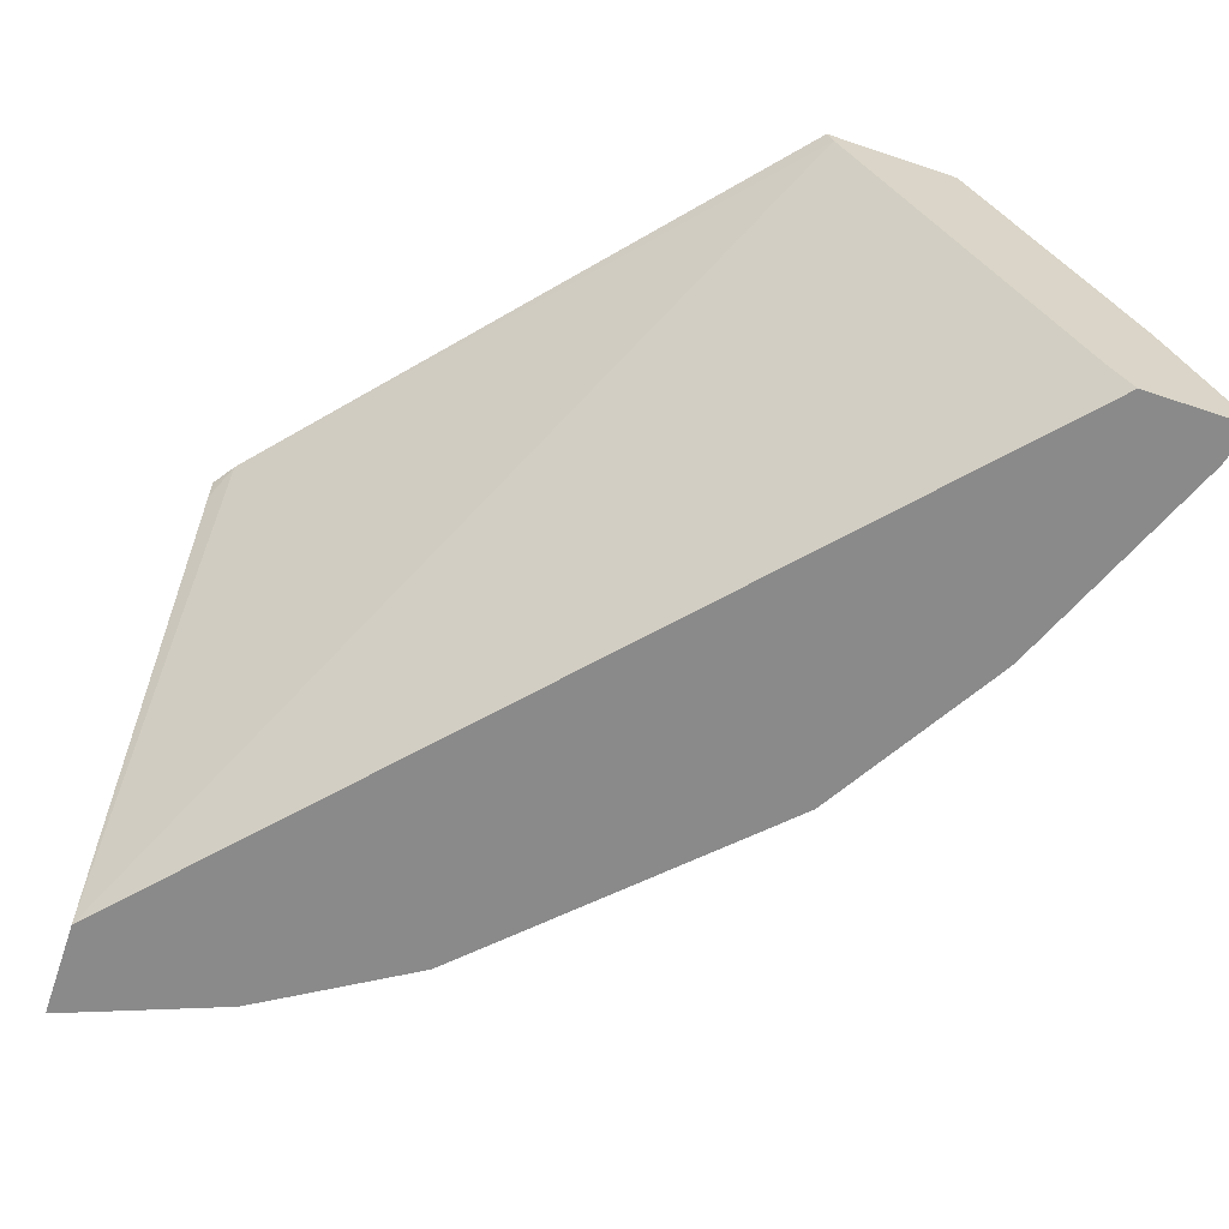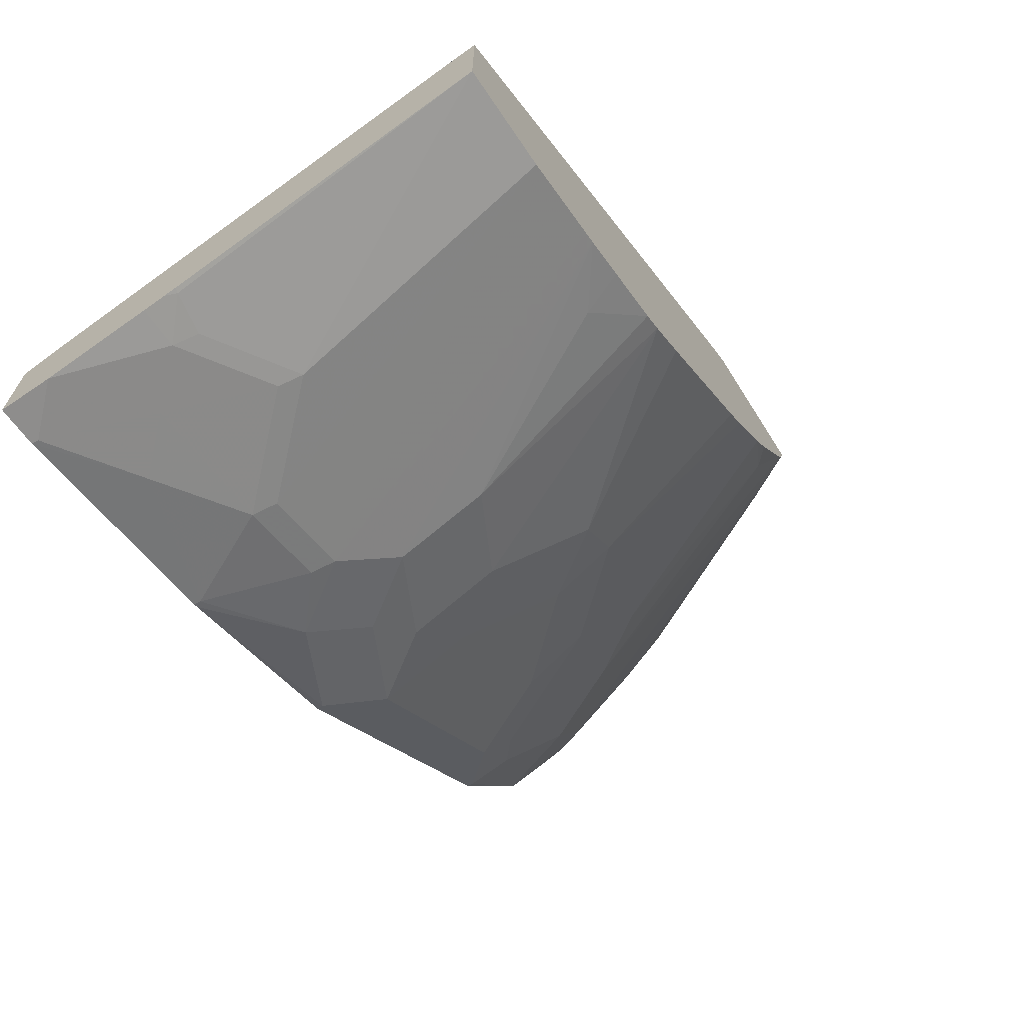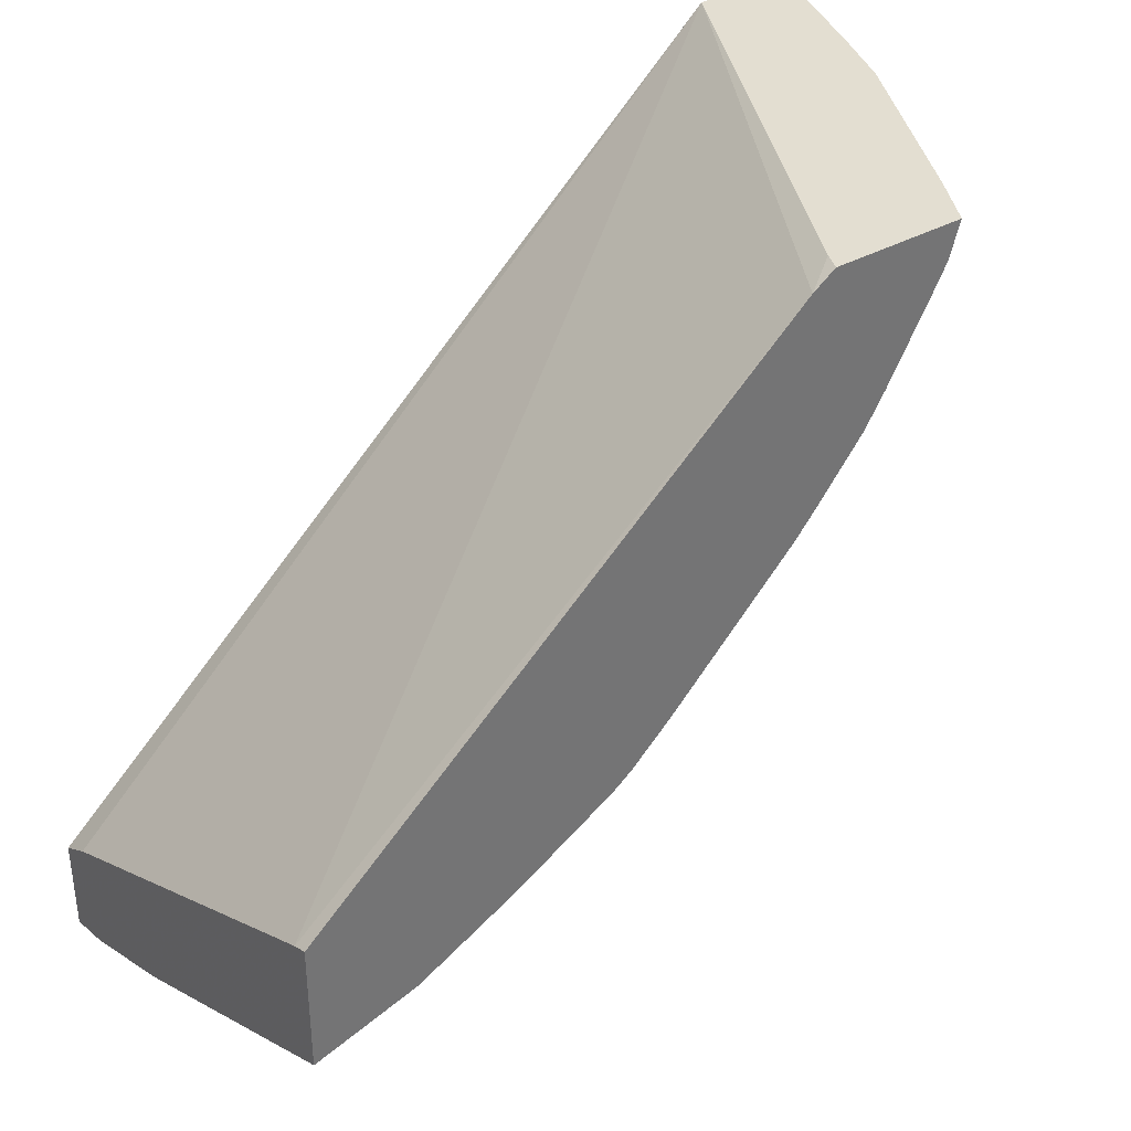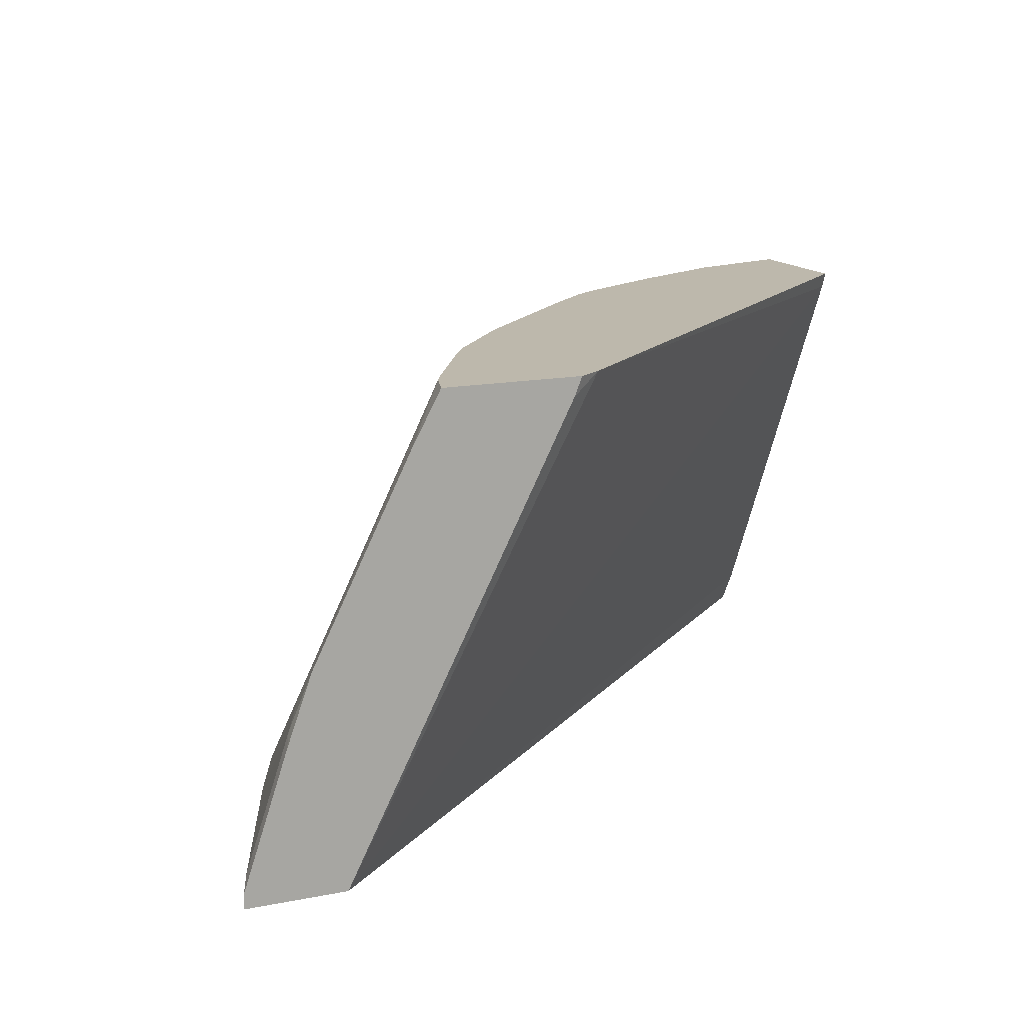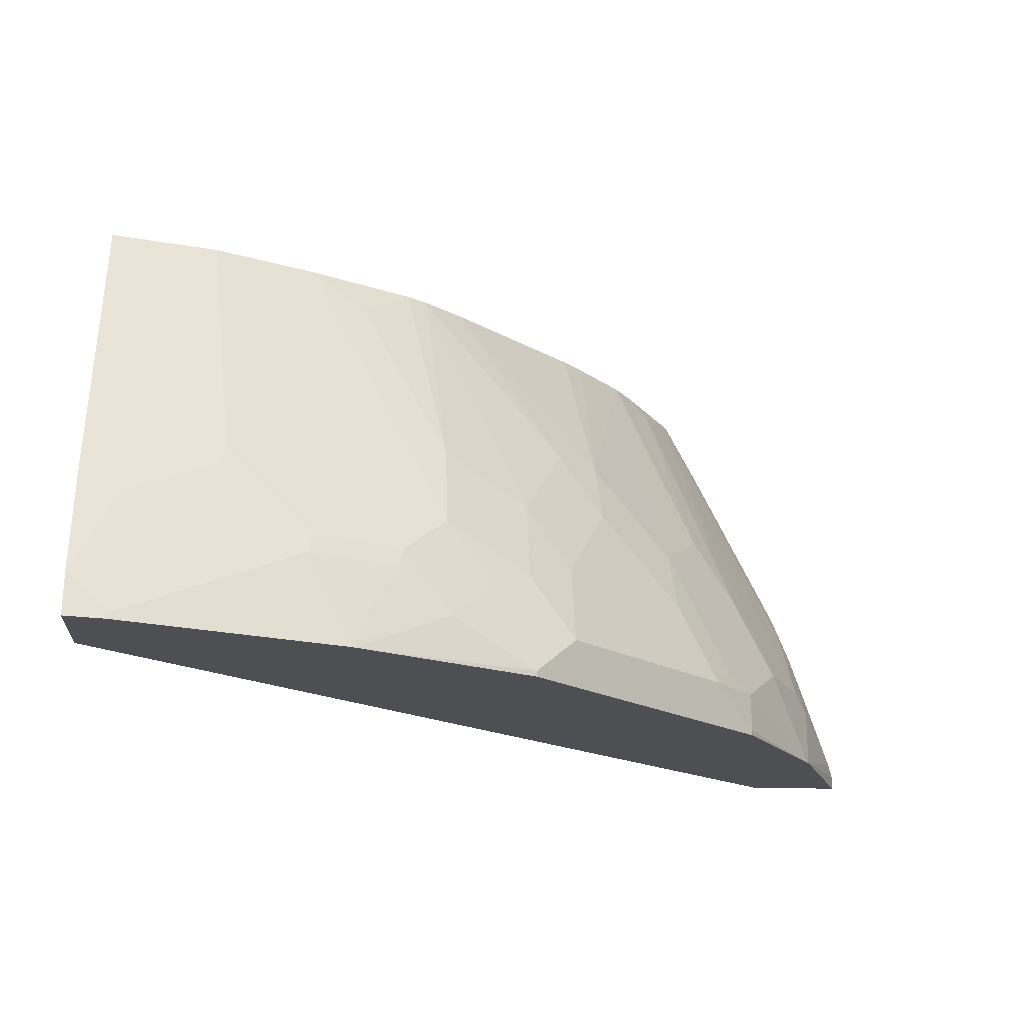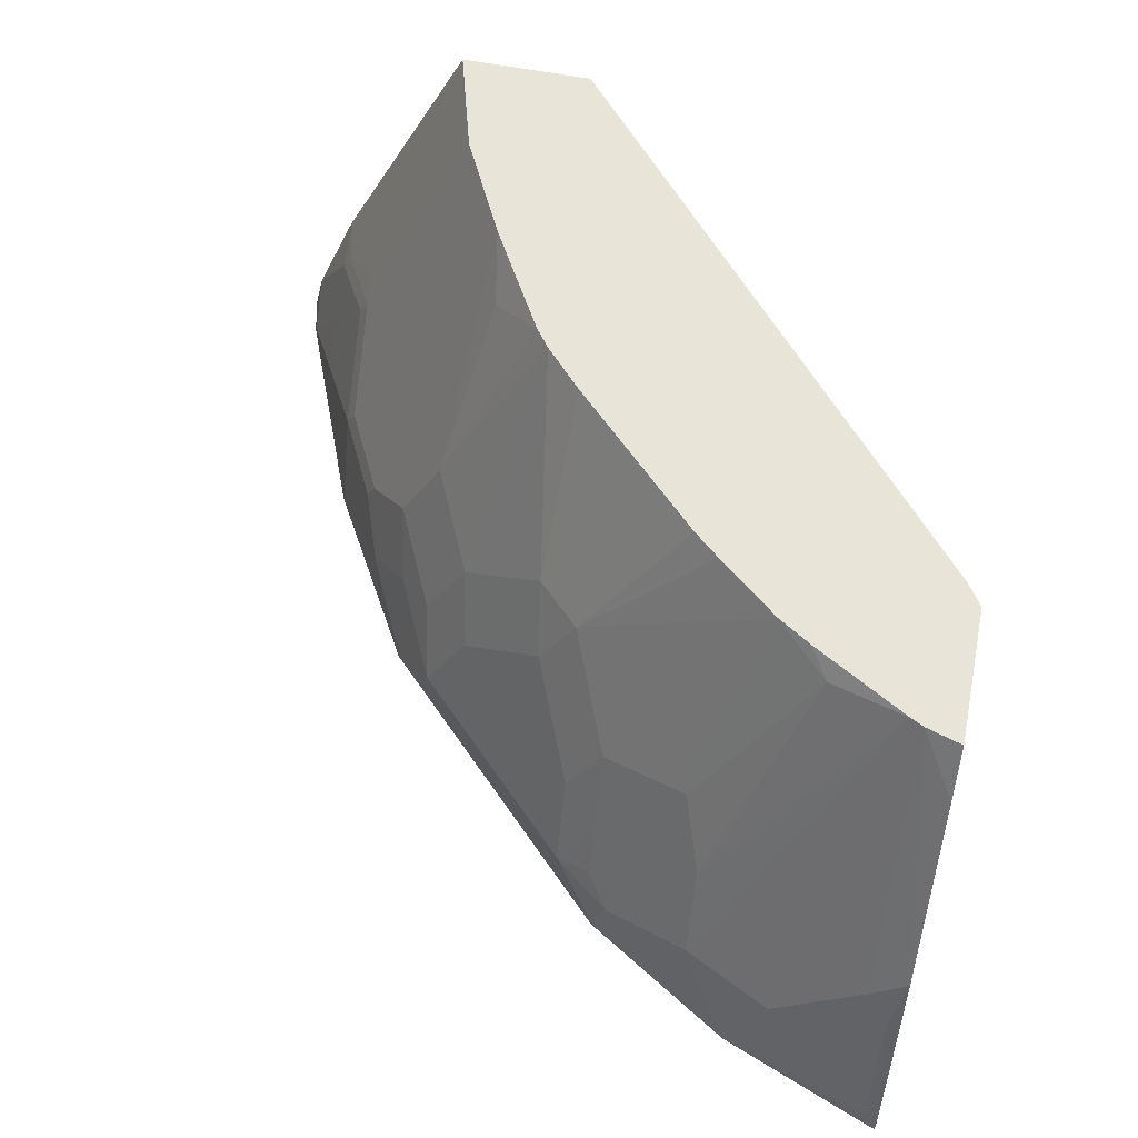
<metadata>
{"format":"obj","ext":"obj","renderer":"f3d","projection":"perspective","resolution":1024,"background":"white","views":[{"elev":-63.6,"azim":71.2,"up":"+Y"},{"elev":-69.0,"azim":122.3,"up":"+Z"},{"elev":36.2,"azim":143.7,"up":"+Z"},{"elev":14.7,"azim":-23.4,"up":"+Y"},{"elev":-17.8,"azim":176.0,"up":"+Y"},{"elev":59.9,"azim":-78.8,"up":"+Y"}]}
</metadata>
<code>
v -0.1374 0.5872 -0.5323
v -0.1374 0.6069 -0.5279
v -0.1374 0.5872 -0.4893
v -0.1543 0.5872 -0.5285
v -0.1546 0.5897 -0.5279
v -0.1736 0.6278 -0.5089
v -0.1546 0.6468 -0.5089
v -0.1374 0.6468 -0.5127
v -0.1374 0.6021 -0.4803
v -0.4687 0.5872 -0.1942
v -0.1926 0.6087 -0.5089
v -0.2494 0.5872 -0.4905
v -0.2497 0.5897 -0.4898
v -0.2307 0.6278 -0.4898
v -0.1926 0.6658 -0.4898
v -0.1569 0.6563 -0.5041
v -0.1395 0.6595 -0.5073
v -0.1374 0.6552 -0.5094
v -0.1374 0.7811 -0.3933
v -0.3573 0.7881 -0.2011
v -0.3709 0.7799 -0.1942
v -0.5117 0.5872 -0.1942
v -0.2511 0.5872 -0.4896
v -0.2917 0.6087 -0.4629
v -0.2687 0.6278 -0.4708
v -0.233 0.6373 -0.4851
v -0.195 0.6753 -0.4851
v -0.1776 0.6785 -0.4882
v -0.1374 0.7881 -0.4478
v -0.1374 0.6601 -0.5074
v -0.1374 0.7881 -0.3906
v -0.1435 0.7881 -0.3853
v -0.3675 0.7881 -0.1942
v -0.5117 0.5937 -0.1942
v -0.4846 0.5872 -0.2638
v -0.3297 0.5872 -0.4439
v -0.3297 0.5897 -0.4439
v -0.3107 0.6278 -0.4439
v -0.2711 0.6373 -0.466
v -0.1835 0.7881 -0.4348
v -0.4272 0.7881 -0.1942
v -0.4926 0.6507 -0.1942
v -0.4898 0.6563 -0.1998
v -0.5088 0.5992 -0.1998
v -0.4827 0.5897 -0.2663
v -0.4826 0.5872 -0.2672
v -0.4898 0.6183 -0.2378
v -0.4637 0.6278 -0.2854
v -0.4248 0.5872 -0.3488
v -0.4248 0.6087 -0.3488
v -0.3487 0.6087 -0.4248
v -0.2901 0.6563 -0.447
v -0.3281 0.6373 -0.428
v -0.2269 0.7881 -0.413
v -0.2215 0.7881 -0.4158
v -0.4226 0.7881 -0.2093
v -0.4397 0.7648 -0.1942
v -0.4817 0.6809 -0.1942
v -0.4898 0.6373 -0.2188
v -0.4827 0.6658 -0.2093
v -0.4446 0.6087 -0.3234
v -0.4438 0.5897 -0.3297
v -0.4438 0.5872 -0.3297
v -0.4827 0.6278 -0.2473
v -0.4446 0.6658 -0.2854
v -0.4518 0.6373 -0.2949
v -0.4198 0.7881 -0.2147
v -0.4327 0.6183 -0.3329
v -0.4233 0.6373 -0.3329
v -0.4058 0.6468 -0.3488
v -0.3487 0.6468 -0.4058
v -0.2901 0.6943 -0.428
v -0.3281 0.6753 -0.409
v -0.2521 0.7704 -0.409
v -0.246 0.7881 -0.4022
v -0.4066 0.7799 -0.2473
v -0.4233 0.6943 -0.2949
v -0.3964 0.7881 -0.2554
v -0.4042 0.6753 -0.3329
v -0.3662 0.7133 -0.352
v -0.3678 0.6848 -0.3678
v -0.2813 0.7881 -0.3805
v -0.2727 0.7881 -0.3868
v -0.3472 0.7133 -0.3709
v -0.3871 0.7881 -0.27
v -0.3655 0.7881 -0.2962
v -0.356 0.7881 -0.3071
v -0.318 0.7881 -0.3451
v -0.2989 0.7881 -0.3641
f 47 60 64
f 44 59 47
f 45 48 61
f 45 61 62
f 45 62 46
f 46 62 63
f 47 59 60
f 43 60 59
f 48 64 67
f 48 65 66
f 48 66 61
f 48 67 65
f 49 63 62
f 49 62 50
f 50 62 61
f 50 61 68
f 43 58 60
f 47 64 48
f 43 59 44
f 36 50 37
f 41 56 57
f 27 40 29
f 27 29 28
f 34 42 43
f 34 43 44
f 34 44 35
f 35 45 46
f 35 44 47
f 35 47 48
f 42 58 43
f 35 48 45
f 37 50 51
f 37 51 38
f 38 52 39
f 38 51 53
f 38 53 52
f 39 54 55
f 39 55 40
f 39 52 54
f 50 68 69
f 50 69 70
f 56 67 64
f 51 71 53
f 71 81 73
f 72 82 83
f 72 83 74
f 72 73 82
f 73 81 84
f 73 84 82
f 74 83 75
f 76 78 85
f 70 81 71
f 76 85 77
f 79 85 80
f 80 84 81
f 80 85 86
f 80 86 87
f 80 87 88
f 80 88 89
f 80 89 84
f 82 84 89
f 77 85 79
f 70 80 81
f 70 79 80
f 69 79 70
f 51 70 71
f 52 53 72
f 52 72 54
f 53 71 73
f 53 73 72
f 54 72 74
f 54 74 75
f 26 40 27
f 56 64 60
f 56 60 58
f 56 58 57
f 61 66 69
f 61 69 68
f 65 67 76
f 65 76 77
f 65 77 69
f 65 69 66
f 67 78 76
f 69 77 79
f 50 70 51
f 26 39 40
f 36 49 50
f 24 39 25
f 2 7 8
f 3 9 10
f 4 11 5
f 4 12 13
f 4 13 11
f 5 11 6
f 6 11 14
f 6 14 15
f 2 6 7
f 6 15 7
f 7 17 18
f 7 18 8
f 7 15 16
f 9 19 10
f 10 20 21
f 10 21 33
f 10 33 41
f 10 41 57
f 7 16 17
f 10 57 58
f 24 37 38
f 1 4 2
f 1 2 8
f 1 8 18
f 1 18 30
f 1 30 29
f 1 29 31
f 1 31 19
f 1 19 9
f 1 9 3
f 2 4 5
f 1 3 10
f 1 22 35
f 1 35 46
f 1 46 63
f 1 63 49
f 1 49 36
f 1 36 23
f 1 23 12
f 1 12 4
f 1 10 22
f 10 58 42
f 2 5 6
f 10 34 22
f 20 54 75
f 20 75 83
f 20 83 82
f 20 82 89
f 20 89 88
f 20 88 87
f 20 87 86
f 20 85 78
f 20 55 54
f 20 78 67
f 20 56 41
f 20 41 33
f 20 33 21
f 22 34 35
f 23 36 37
f 23 37 24
f 24 38 39
f 10 42 34
f 20 67 56
f 20 40 55
f 20 86 85
f 20 31 29
f 10 19 20
f 20 29 40
f 11 13 14
f 12 23 13
f 13 23 24
f 13 24 25
f 13 25 14
f 14 39 26
f 14 26 15
f 15 27 16
f 14 25 39
f 19 32 20
f 16 27 28
f 16 28 17
f 17 28 29
f 17 29 30
f 17 30 18
f 19 31 32
f 15 26 27
f 20 32 31

</code>
